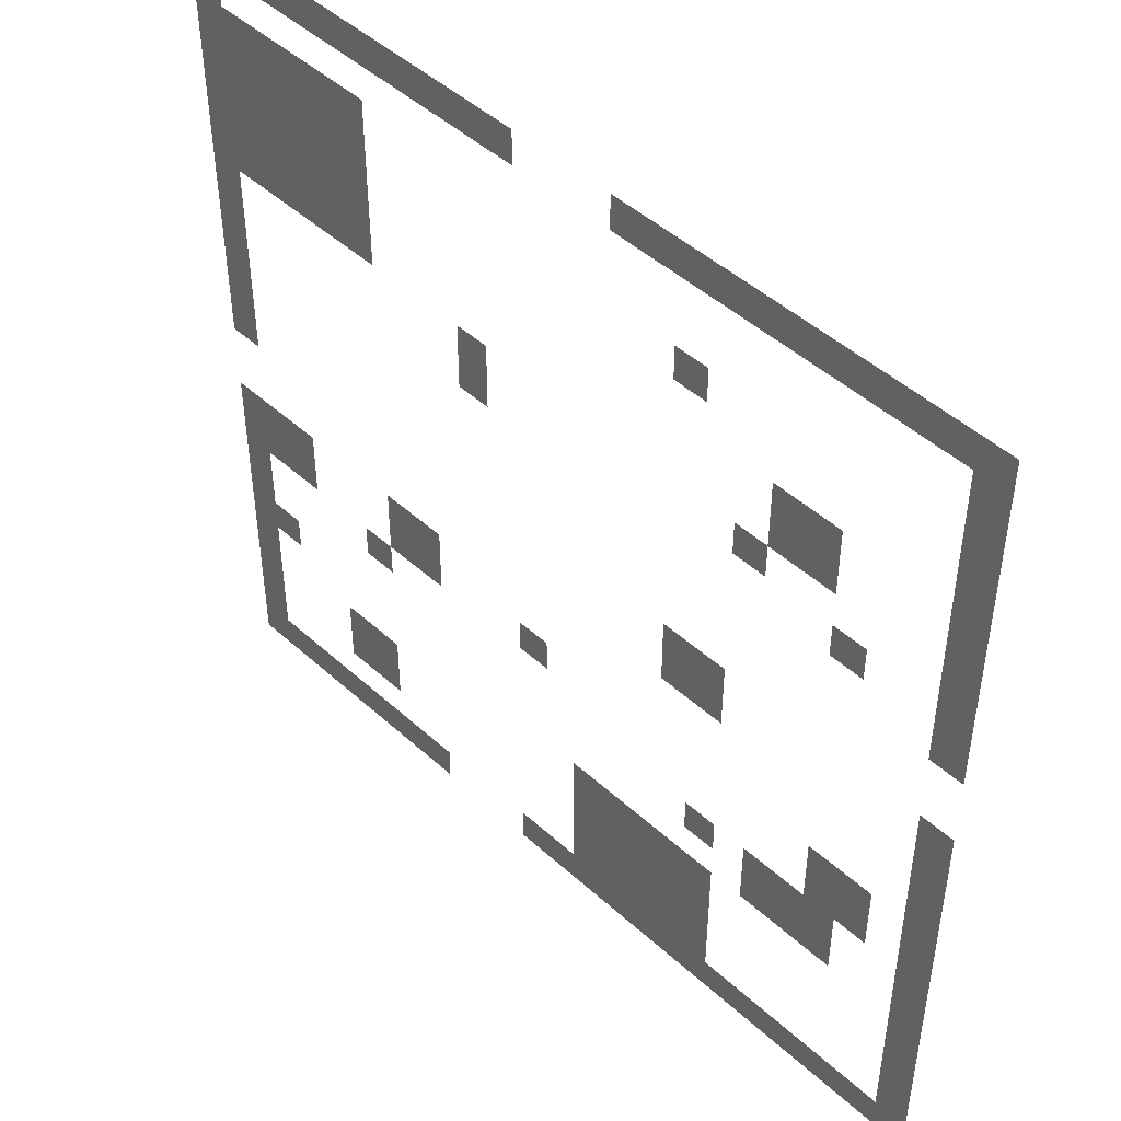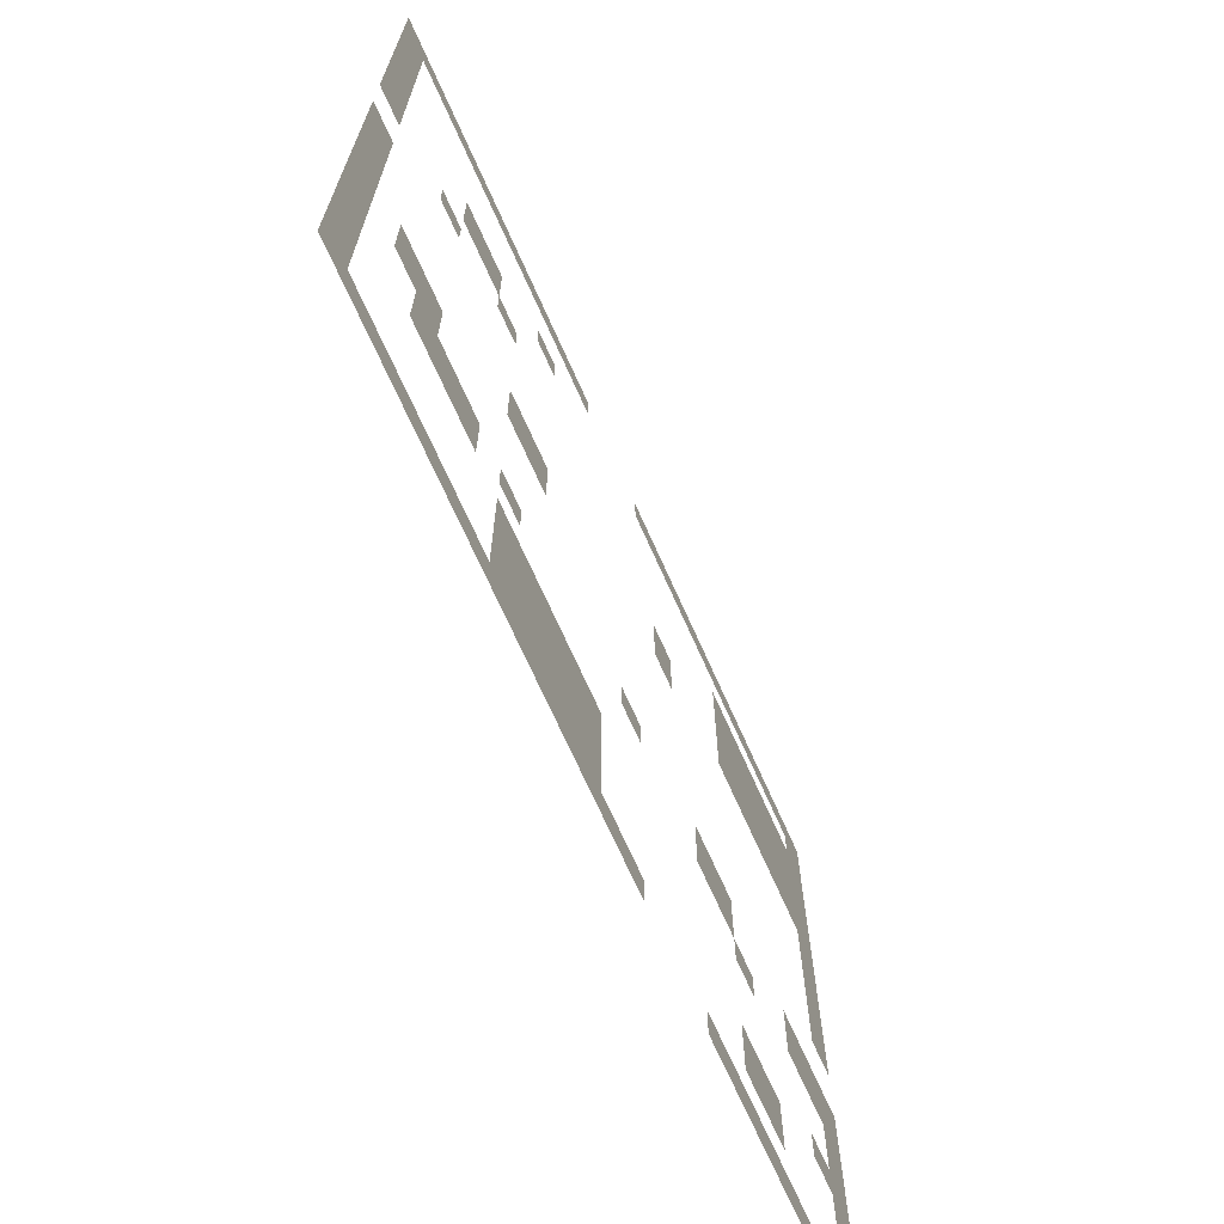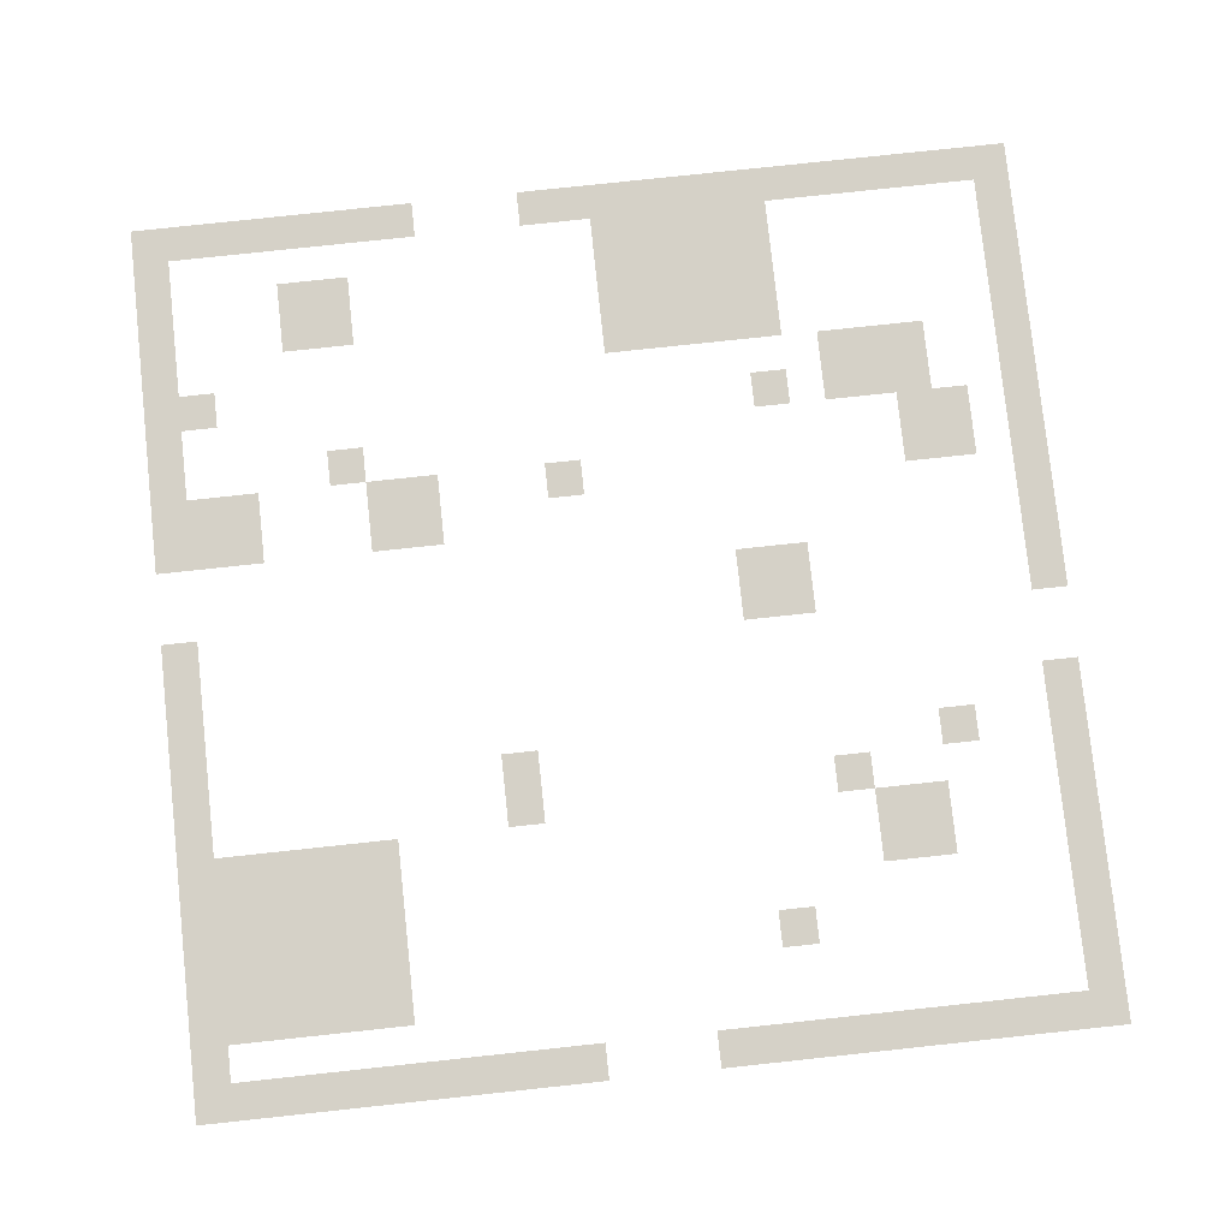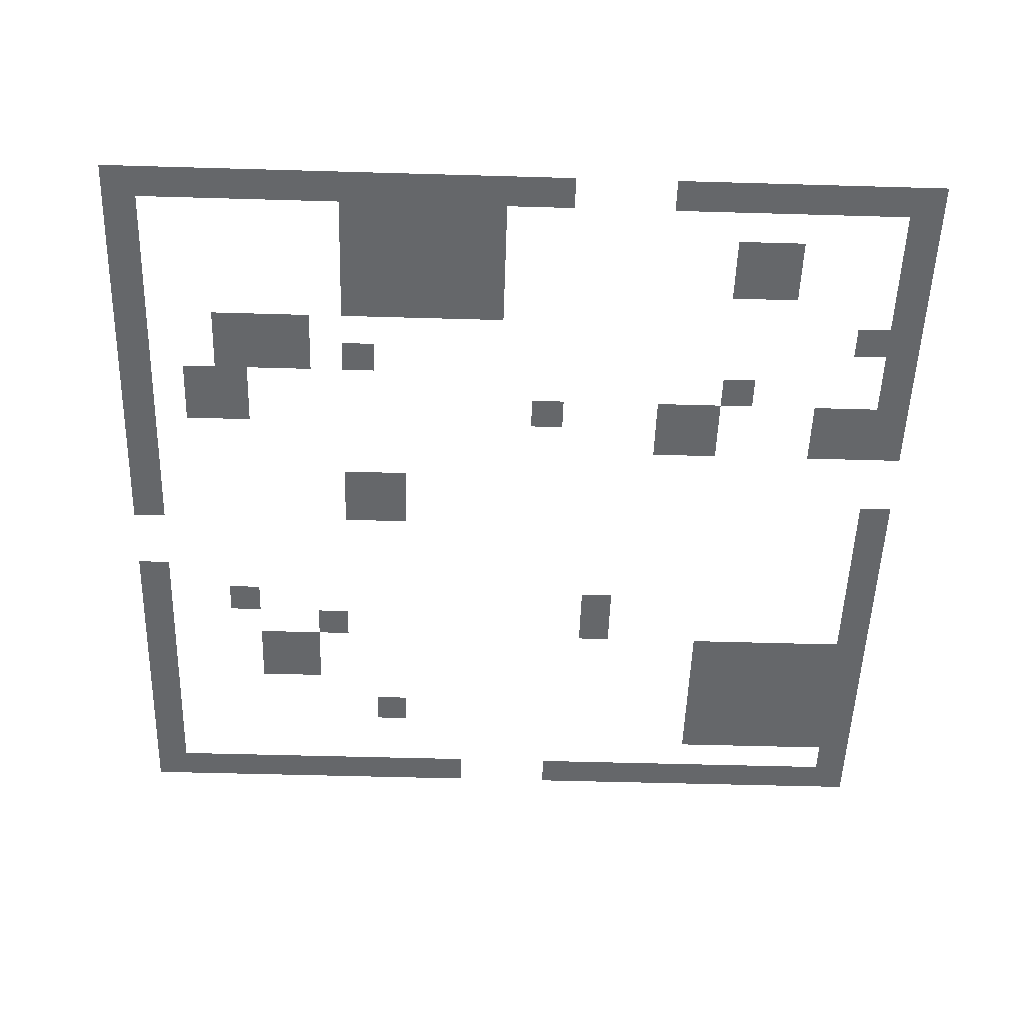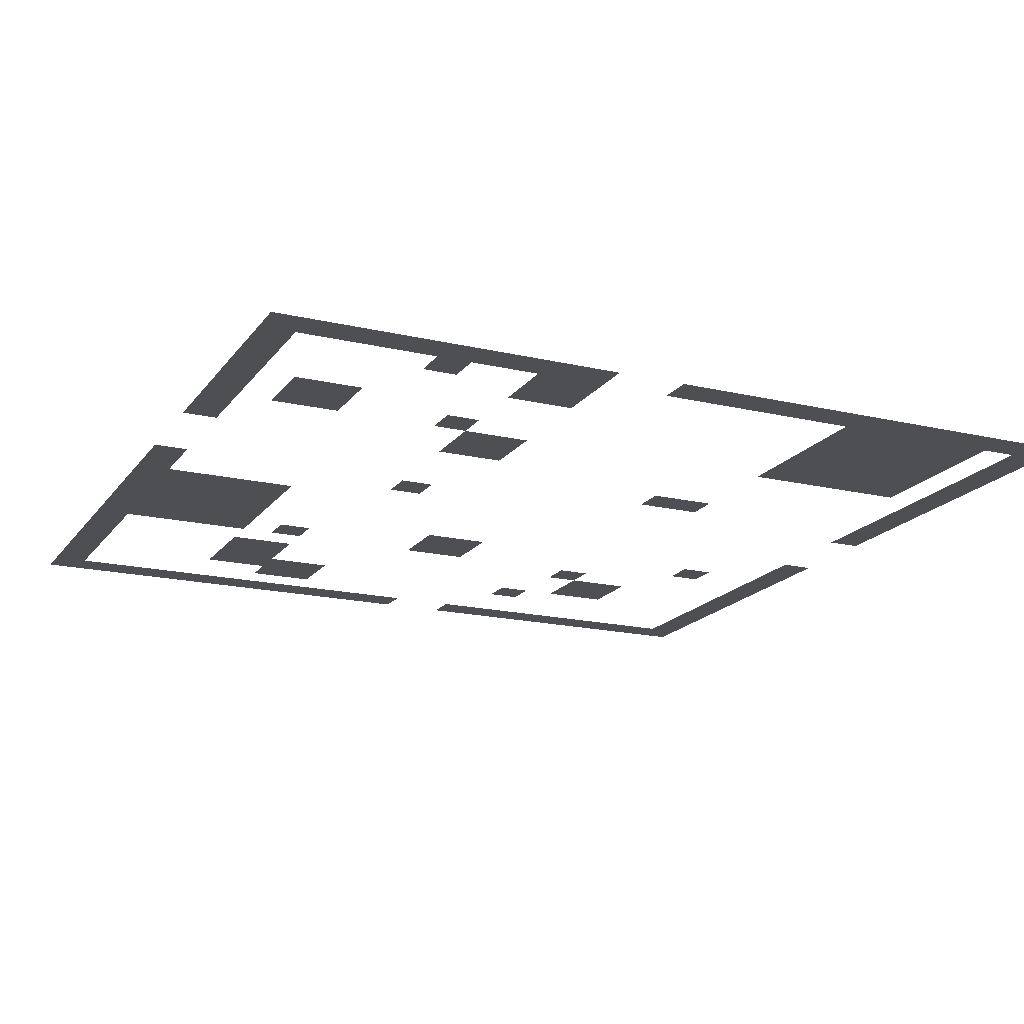
<metadata>
{"format":"obj","ext":"obj","renderer":"f3d","projection":"perspective","resolution":1024,"background":"white","views":[{"elev":47.3,"azim":-134.4,"up":"+Y"},{"elev":-70.6,"azim":-65.9,"up":"+Y"},{"elev":79.0,"azim":173.9,"up":"+Z"},{"elev":-52.0,"azim":-1.8,"up":"+Z"},{"elev":-17.9,"azim":65.3,"up":"+Z"}]}
</metadata>
<code>
v -24 -1 0
v -25 -1 0
v -25 0 0
v -24 0 0
v -23 -1 0
v -24 -1 0
v -24 0 0
v -23 0 0
v -22 -1 0
v -23 -1 0
v -23 0 0
v -22 0 0
v -21 -1 0
v -22 -1 0
v -22 0 0
v -21 0 0
v -20 -1 0
v -21 -1 0
v -21 0 0
v -20 0 0
v -19 -1 0
v -20 -1 0
v -20 0 0
v -19 0 0
v -18 -1 0
v -19 -1 0
v -19 0 0
v -18 0 0
v -17 -1 0
v -18 -1 0
v -18 0 0
v -17 0 0
v -16 -1 0
v -17 -1 0
v -17 0 0
v -16 0 0
v -15 -1 0
v -16 -1 0
v -16 0 0
v -15 0 0
v -14 -1 0
v -15 -1 0
v -15 0 0
v -14 0 0
v -10 -1 0
v -11 -1 0
v -11 0 0
v -10 0 0
v -9 -1 0
v -10 -1 0
v -10 0 0
v -9 0 0
v -8 -1 0
v -9 -1 0
v -9 0 0
v -8 0 0
v -7 -1 0
v -8 -1 0
v -8 0 0
v -7 0 0
v -6 -1 0
v -7 -1 0
v -7 0 0
v -6 0 0
v -5 -1 0
v -6 -1 0
v -6 0 0
v -5 0 0
v -4 -1 0
v -5 -1 0
v -5 0 0
v -4 0 0
v -3 -1 0
v -4 -1 0
v -4 0 0
v -3 0 0
v -2 -1 0
v -3 -1 0
v -3 0 0
v -2 0 0
v -1 -1 0
v -2 -1 0
v -2 0 0
v -1 0 0
v 0 -1 0
v -1 -1 0
v -1 0 0
v 0 0 0
v -24 -2 0
v -25 -2 0
v -25 -1 0
v -24 -1 0
v 0 -2 0
v -1 -2 0
v -1 -1 0
v 0 -1 0
v -24 -3 0
v -25 -3 0
v -25 -2 0
v -24 -2 0
v -5 -3 0
v -6 -3 0
v -6 -2 0
v -5 -2 0
v -4 -3 0
v -5 -3 0
v -5 -2 0
v -4 -2 0
v -3 -3 0
v -4 -3 0
v -4 -2 0
v -3 -2 0
v -2 -3 0
v -3 -3 0
v -3 -2 0
v -2 -2 0
v -1 -3 0
v -2 -3 0
v -2 -2 0
v -1 -2 0
v 0 -3 0
v -1 -3 0
v -1 -2 0
v 0 -2 0
v -24 -4 0
v -25 -4 0
v -25 -3 0
v -24 -3 0
v -16 -4 0
v -17 -4 0
v -17 -3 0
v -16 -3 0
v -5 -4 0
v -6 -4 0
v -6 -3 0
v -5 -3 0
v -4 -4 0
v -5 -4 0
v -5 -3 0
v -4 -3 0
v -3 -4 0
v -4 -4 0
v -4 -3 0
v -3 -3 0
v -2 -4 0
v -3 -4 0
v -3 -3 0
v -2 -3 0
v -1 -4 0
v -2 -4 0
v -2 -3 0
v -1 -3 0
v 0 -4 0
v -1 -4 0
v -1 -3 0
v 0 -3 0
v -24 -5 0
v -25 -5 0
v -25 -4 0
v -24 -4 0
v -5 -5 0
v -6 -5 0
v -6 -4 0
v -5 -4 0
v -4 -5 0
v -5 -5 0
v -5 -4 0
v -4 -4 0
v -3 -5 0
v -4 -5 0
v -4 -4 0
v -3 -4 0
v -2 -5 0
v -3 -5 0
v -3 -4 0
v -2 -4 0
v -1 -5 0
v -2 -5 0
v -2 -4 0
v -1 -4 0
v 0 -5 0
v -1 -5 0
v -1 -4 0
v 0 -4 0
v -24 -6 0
v -25 -6 0
v -25 -5 0
v -24 -5 0
v -20 -6 0
v -21 -6 0
v -21 -5 0
v -20 -5 0
v -19 -6 0
v -20 -6 0
v -20 -5 0
v -19 -5 0
v -5 -6 0
v -6 -6 0
v -6 -5 0
v -5 -5 0
v -4 -6 0
v -5 -6 0
v -5 -5 0
v -4 -5 0
v -3 -6 0
v -4 -6 0
v -4 -5 0
v -3 -5 0
v -2 -6 0
v -3 -6 0
v -3 -5 0
v -2 -5 0
v -1 -6 0
v -2 -6 0
v -2 -5 0
v -1 -5 0
v 0 -6 0
v -1 -6 0
v -1 -5 0
v 0 -5 0
v -24 -7 0
v -25 -7 0
v -25 -6 0
v -24 -6 0
v -20 -7 0
v -21 -7 0
v -21 -6 0
v -20 -6 0
v -19 -7 0
v -20 -7 0
v -20 -6 0
v -19 -6 0
v -5 -7 0
v -6 -7 0
v -6 -6 0
v -5 -6 0
v -4 -7 0
v -5 -7 0
v -5 -6 0
v -4 -6 0
v -3 -7 0
v -4 -7 0
v -4 -6 0
v -3 -6 0
v -2 -7 0
v -3 -7 0
v -3 -6 0
v -2 -6 0
v -1 -7 0
v -2 -7 0
v -2 -6 0
v -1 -6 0
v 0 -7 0
v -1 -7 0
v -1 -6 0
v 0 -6 0
v -24 -8 0
v -25 -8 0
v -25 -7 0
v -24 -7 0
v -18 -8 0
v -19 -8 0
v -19 -7 0
v -18 -7 0
v -9 -8 0
v -10 -8 0
v -10 -7 0
v -9 -7 0
v 0 -8 0
v -1 -8 0
v -1 -7 0
v 0 -7 0
v -24 -9 0
v -25 -9 0
v -25 -8 0
v -24 -8 0
v -21 -9 0
v -22 -9 0
v -22 -8 0
v -21 -8 0
v -9 -9 0
v -10 -9 0
v -10 -8 0
v -9 -8 0
v 0 -9 0
v -1 -9 0
v -1 -8 0
v 0 -8 0
v -24 -10 0
v -25 -10 0
v -25 -9 0
v -24 -9 0
v 0 -10 0
v -1 -10 0
v -1 -9 0
v 0 -9 0
v 0 -11 0
v -1 -11 0
v -1 -10 0
v 0 -10 0
v 0 -12 0
v -1 -12 0
v -1 -11 0
v 0 -11 0
v -24 -13 0
v -25 -13 0
v -25 -12 0
v -24 -12 0
v -17 -13 0
v -18 -13 0
v -18 -12 0
v -17 -12 0
v -16 -13 0
v -17 -13 0
v -17 -12 0
v -16 -12 0
v 0 -13 0
v -1 -13 0
v -1 -12 0
v 0 -12 0
v -24 -14 0
v -25 -14 0
v -25 -13 0
v -24 -13 0
v -17 -14 0
v -18 -14 0
v -18 -13 0
v -17 -13 0
v -16 -14 0
v -17 -14 0
v -17 -13 0
v -16 -13 0
v -24 -15 0
v -25 -15 0
v -25 -14 0
v -24 -14 0
v -24 -16 0
v -25 -16 0
v -25 -15 0
v -24 -15 0
v -7 -16 0
v -8 -16 0
v -8 -15 0
v -7 -15 0
v -6 -16 0
v -7 -16 0
v -7 -15 0
v -6 -15 0
v -2 -16 0
v -3 -16 0
v -3 -15 0
v -2 -15 0
v -1 -16 0
v -2 -16 0
v -2 -15 0
v -1 -15 0
v 0 -16 0
v -1 -16 0
v -1 -15 0
v 0 -15 0
v -24 -17 0
v -25 -17 0
v -25 -16 0
v -24 -16 0
v -22 -17 0
v -23 -17 0
v -23 -16 0
v -22 -16 0
v -21 -17 0
v -22 -17 0
v -22 -16 0
v -21 -16 0
v -11 -17 0
v -12 -17 0
v -12 -16 0
v -11 -16 0
v -7 -17 0
v -8 -17 0
v -8 -16 0
v -7 -16 0
v -6 -17 0
v -7 -17 0
v -7 -16 0
v -6 -16 0
v -2 -17 0
v -3 -17 0
v -3 -16 0
v -2 -16 0
v -1 -17 0
v -2 -17 0
v -2 -16 0
v -1 -16 0
v 0 -17 0
v -1 -17 0
v -1 -16 0
v 0 -16 0
v -24 -18 0
v -25 -18 0
v -25 -17 0
v -24 -17 0
v -22 -18 0
v -23 -18 0
v -23 -17 0
v -22 -17 0
v -21 -18 0
v -22 -18 0
v -22 -17 0
v -21 -17 0
v -5 -18 0
v -6 -18 0
v -6 -17 0
v -5 -17 0
v 0 -18 0
v -1 -18 0
v -1 -17 0
v 0 -17 0
v -24 -19 0
v -25 -19 0
v -25 -18 0
v -24 -18 0
v -21 -19 0
v -22 -19 0
v -22 -18 0
v -21 -18 0
v -20 -19 0
v -21 -19 0
v -21 -18 0
v -20 -18 0
v -19 -19 0
v -20 -19 0
v -20 -18 0
v -19 -18 0
v -17 -19 0
v -18 -19 0
v -18 -18 0
v -17 -18 0
v 0 -19 0
v -1 -19 0
v -1 -18 0
v 0 -18 0
v -24 -20 0
v -25 -20 0
v -25 -19 0
v -24 -19 0
v -21 -20 0
v -22 -20 0
v -22 -19 0
v -21 -19 0
v -20 -20 0
v -21 -20 0
v -21 -19 0
v -20 -19 0
v -19 -20 0
v -20 -20 0
v -20 -19 0
v -19 -19 0
v -1 -20 0
v -2 -20 0
v -2 -19 0
v -1 -19 0
v 0 -20 0
v -1 -20 0
v -1 -19 0
v 0 -19 0
v -24 -21 0
v -25 -21 0
v -25 -20 0
v -24 -20 0
v -17 -21 0
v -18 -21 0
v -18 -20 0
v -17 -20 0
v -16 -21 0
v -17 -21 0
v -17 -20 0
v -16 -20 0
v -15 -21 0
v -16 -21 0
v -16 -20 0
v -15 -20 0
v -14 -21 0
v -15 -21 0
v -15 -20 0
v -14 -20 0
v -13 -21 0
v -14 -21 0
v -14 -20 0
v -13 -20 0
v 0 -21 0
v -1 -21 0
v -1 -20 0
v 0 -20 0
v -24 -22 0
v -25 -22 0
v -25 -21 0
v -24 -21 0
v -17 -22 0
v -18 -22 0
v -18 -21 0
v -17 -21 0
v -16 -22 0
v -17 -22 0
v -17 -21 0
v -16 -21 0
v -15 -22 0
v -16 -22 0
v -16 -21 0
v -15 -21 0
v -14 -22 0
v -15 -22 0
v -15 -21 0
v -14 -21 0
v -13 -22 0
v -14 -22 0
v -14 -21 0
v -13 -21 0
v -5 -22 0
v -6 -22 0
v -6 -21 0
v -5 -21 0
v -4 -22 0
v -5 -22 0
v -5 -21 0
v -4 -21 0
v 0 -22 0
v -1 -22 0
v -1 -21 0
v 0 -21 0
v -24 -23 0
v -25 -23 0
v -25 -22 0
v -24 -22 0
v -17 -23 0
v -18 -23 0
v -18 -22 0
v -17 -22 0
v -16 -23 0
v -17 -23 0
v -17 -22 0
v -16 -22 0
v -15 -23 0
v -16 -23 0
v -16 -22 0
v -15 -22 0
v -14 -23 0
v -15 -23 0
v -15 -22 0
v -14 -22 0
v -13 -23 0
v -14 -23 0
v -14 -22 0
v -13 -22 0
v -5 -23 0
v -6 -23 0
v -6 -22 0
v -5 -22 0
v -4 -23 0
v -5 -23 0
v -5 -22 0
v -4 -22 0
v 0 -23 0
v -1 -23 0
v -1 -22 0
v 0 -22 0
v -24 -24 0
v -25 -24 0
v -25 -23 0
v -24 -23 0
v -17 -24 0
v -18 -24 0
v -18 -23 0
v -17 -23 0
v -16 -24 0
v -17 -24 0
v -17 -23 0
v -16 -23 0
v -15 -24 0
v -16 -24 0
v -16 -23 0
v -15 -23 0
v -14 -24 0
v -15 -24 0
v -15 -23 0
v -14 -23 0
v -13 -24 0
v -14 -24 0
v -14 -23 0
v -13 -23 0
v 0 -24 0
v -1 -24 0
v -1 -23 0
v 0 -23 0
v -24 -25 0
v -25 -25 0
v -25 -24 0
v -24 -24 0
v -23 -25 0
v -24 -25 0
v -24 -24 0
v -23 -24 0
v -22 -25 0
v -23 -25 0
v -23 -24 0
v -22 -24 0
v -21 -25 0
v -22 -25 0
v -22 -24 0
v -21 -24 0
v -20 -25 0
v -21 -25 0
v -21 -24 0
v -20 -24 0
v -19 -25 0
v -20 -25 0
v -20 -24 0
v -19 -24 0
v -18 -25 0
v -19 -25 0
v -19 -24 0
v -18 -24 0
v -17 -25 0
v -18 -25 0
v -18 -24 0
v -17 -24 0
v -16 -25 0
v -17 -25 0
v -17 -24 0
v -16 -24 0
v -15 -25 0
v -16 -25 0
v -16 -24 0
v -15 -24 0
v -14 -25 0
v -15 -25 0
v -15 -24 0
v -14 -24 0
v -13 -25 0
v -14 -25 0
v -14 -24 0
v -13 -24 0
v -12 -25 0
v -13 -25 0
v -13 -24 0
v -12 -24 0
v -11 -25 0
v -12 -25 0
v -12 -24 0
v -11 -24 0
v -7 -25 0
v -8 -25 0
v -8 -24 0
v -7 -24 0
v -6 -25 0
v -7 -25 0
v -7 -24 0
v -6 -24 0
v -5 -25 0
v -6 -25 0
v -6 -24 0
v -5 -24 0
v -4 -25 0
v -5 -25 0
v -5 -24 0
v -4 -24 0
v -3 -25 0
v -4 -25 0
v -4 -24 0
v -3 -24 0
v -2 -25 0
v -3 -25 0
v -3 -24 0
v -2 -24 0
v -1 -25 0
v -2 -25 0
v -2 -24 0
v -1 -24 0
v 0 -25 0
v -1 -25 0
v -1 -24 0
v 0 -24 0
g OverworldTest_mesh_0002
f 1 2 3 4
f 5 6 7 8
f 9 10 11 12
f 13 14 15 16
f 17 18 19 20
f 21 22 23 24
f 25 26 27 28
f 29 30 31 32
f 33 34 35 36
f 37 38 39 40
f 41 42 43 44
f 45 46 47 48
f 49 50 51 52
f 53 54 55 56
f 57 58 59 60
f 61 62 63 64
f 65 66 67 68
f 69 70 71 72
f 73 74 75 76
f 77 78 79 80
f 81 82 83 84
f 85 86 87 88
f 89 90 91 92
f 93 94 95 96
f 97 98 99 100
f 101 102 103 104
f 105 106 107 108
f 109 110 111 112
f 113 114 115 116
f 117 118 119 120
f 121 122 123 124
f 125 126 127 128
f 129 130 131 132
f 133 134 135 136
f 137 138 139 140
f 141 142 143 144
f 145 146 147 148
f 149 150 151 152
f 153 154 155 156
f 157 158 159 160
f 161 162 163 164
f 165 166 167 168
f 169 170 171 172
f 173 174 175 176
f 177 178 179 180
f 181 182 183 184
f 185 186 187 188
f 189 190 191 192
f 193 194 195 196
f 197 198 199 200
f 201 202 203 204
f 205 206 207 208
f 209 210 211 212
f 213 214 215 216
f 217 218 219 220
f 221 222 223 224
f 225 226 227 228
f 229 230 231 232
f 233 234 235 236
f 237 238 239 240
f 241 242 243 244
f 245 246 247 248
f 249 250 251 252
f 253 254 255 256
f 257 258 259 260
f 261 262 263 264
f 265 266 267 268
f 269 270 271 272
f 273 274 275 276
f 277 278 279 280
f 281 282 283 284
f 285 286 287 288
f 289 290 291 292
f 293 294 295 296
f 297 298 299 300
f 301 302 303 304
f 305 306 307 308
f 309 310 311 312
f 313 314 315 316
f 317 318 319 320
f 321 322 323 324
f 325 326 327 328
f 329 330 331 332
f 333 334 335 336
f 337 338 339 340
f 341 342 343 344
f 345 346 347 348
f 349 350 351 352
f 353 354 355 356
f 357 358 359 360
f 361 362 363 364
f 365 366 367 368
f 369 370 371 372
f 373 374 375 376
f 377 378 379 380
f 381 382 383 384
f 385 386 387 388
f 389 390 391 392
f 393 394 395 396
f 397 398 399 400
f 401 402 403 404
f 405 406 407 408
f 409 410 411 412
f 413 414 415 416
f 417 418 419 420
f 421 422 423 424
f 425 426 427 428
f 429 430 431 432
f 433 434 435 436
f 437 438 439 440
f 441 442 443 444
f 445 446 447 448
f 449 450 451 452
f 453 454 455 456
f 457 458 459 460
f 461 462 463 464
f 465 466 467 468
f 469 470 471 472
f 473 474 475 476
f 477 478 479 480
f 481 482 483 484
f 485 486 487 488
f 489 490 491 492
f 493 494 495 496
f 497 498 499 500
f 501 502 503 504
f 505 506 507 508
f 509 510 511 512
f 513 514 515 516
f 517 518 519 520
f 521 522 523 524
f 525 526 527 528
f 529 530 531 532
f 533 534 535 536
f 537 538 539 540
f 541 542 543 544
f 545 546 547 548
f 549 550 551 552
f 553 554 555 556
f 557 558 559 560
f 561 562 563 564
f 565 566 567 568
f 569 570 571 572
f 573 574 575 576
f 577 578 579 580
f 581 582 583 584
f 585 586 587 588
f 589 590 591 592
f 593 594 595 596
f 597 598 599 600
f 601 602 603 604
f 605 606 607 608
f 609 610 611 612
f 613 614 615 616
f 617 618 619 620
f 621 622 623 624
f 625 626 627 628
f 629 630 631 632
f 633 634 635 636
f 637 638 639 640
f 641 642 643 644
f 645 646 647 648
f 649 650 651 652
f 653 654 655 656
f 657 658 659 660
f 661 662 663 664
f 665 666 667 668
f 669 670 671 672
f 673 674 675 676
f 677 678 679 680

</code>
